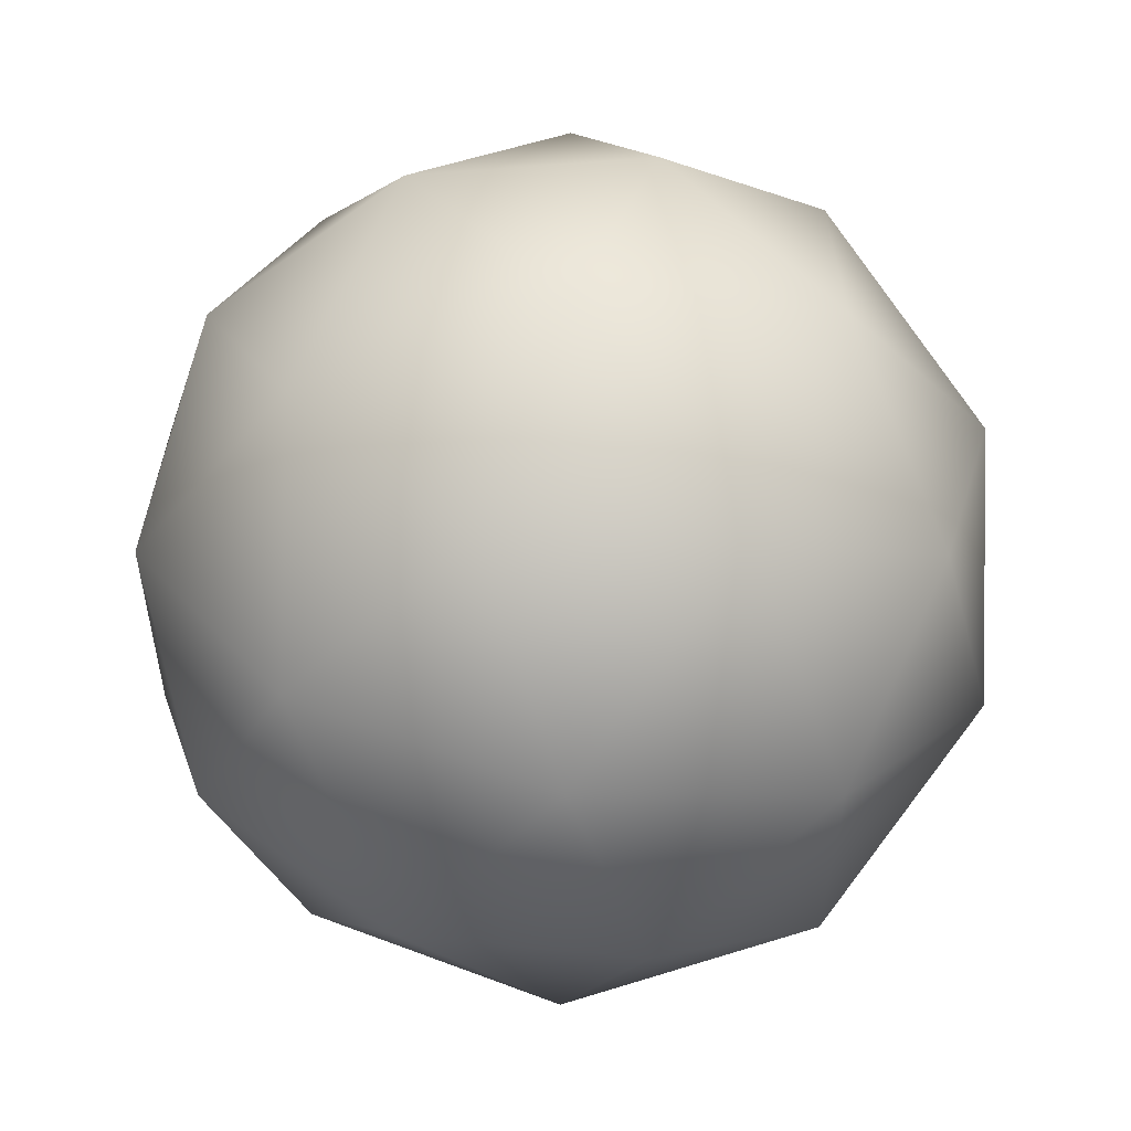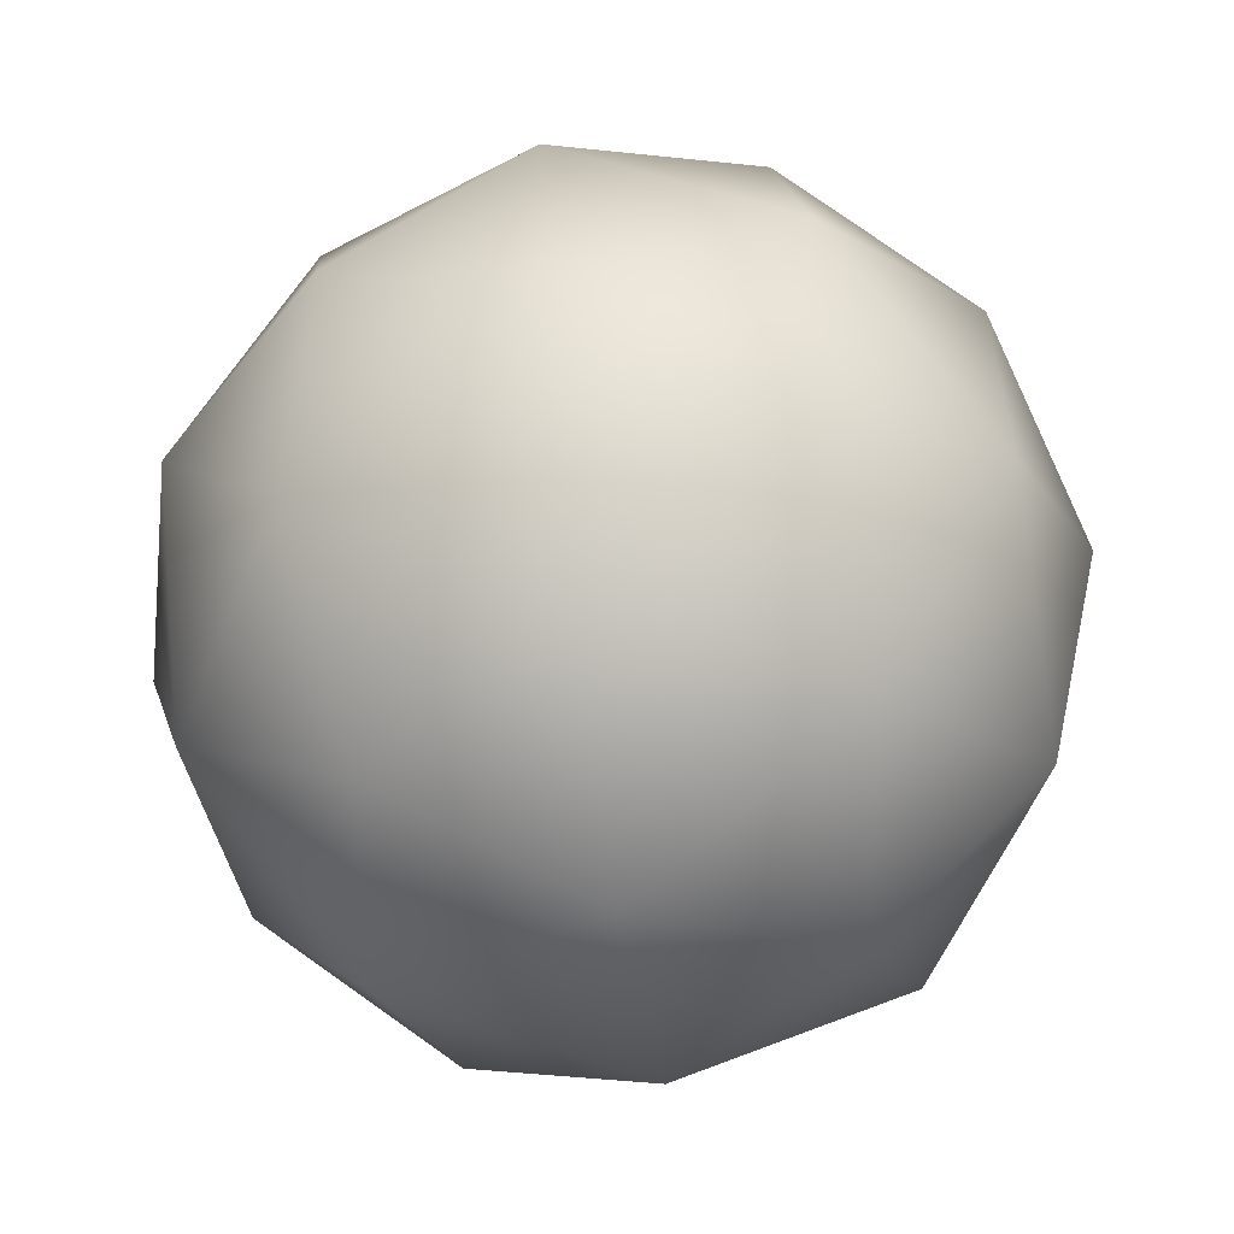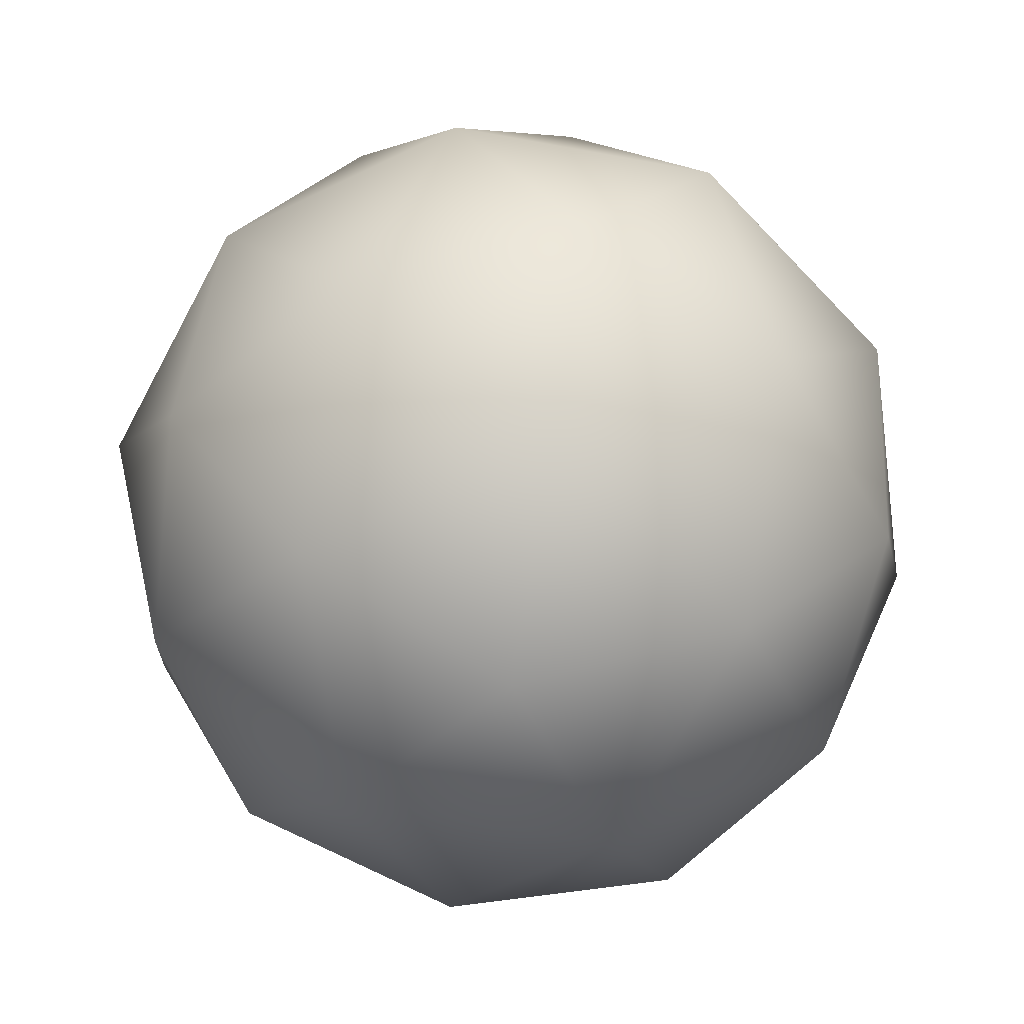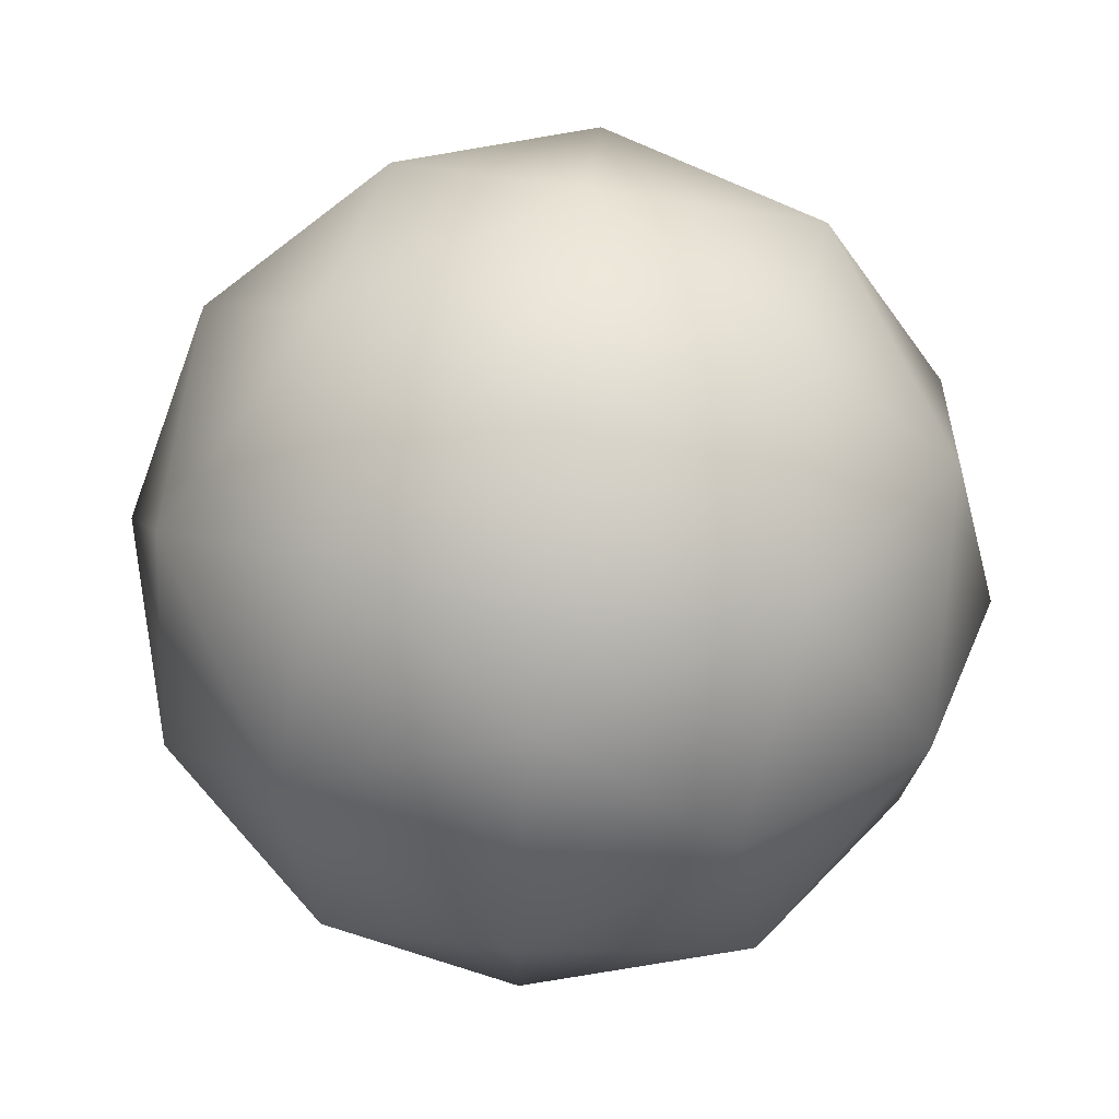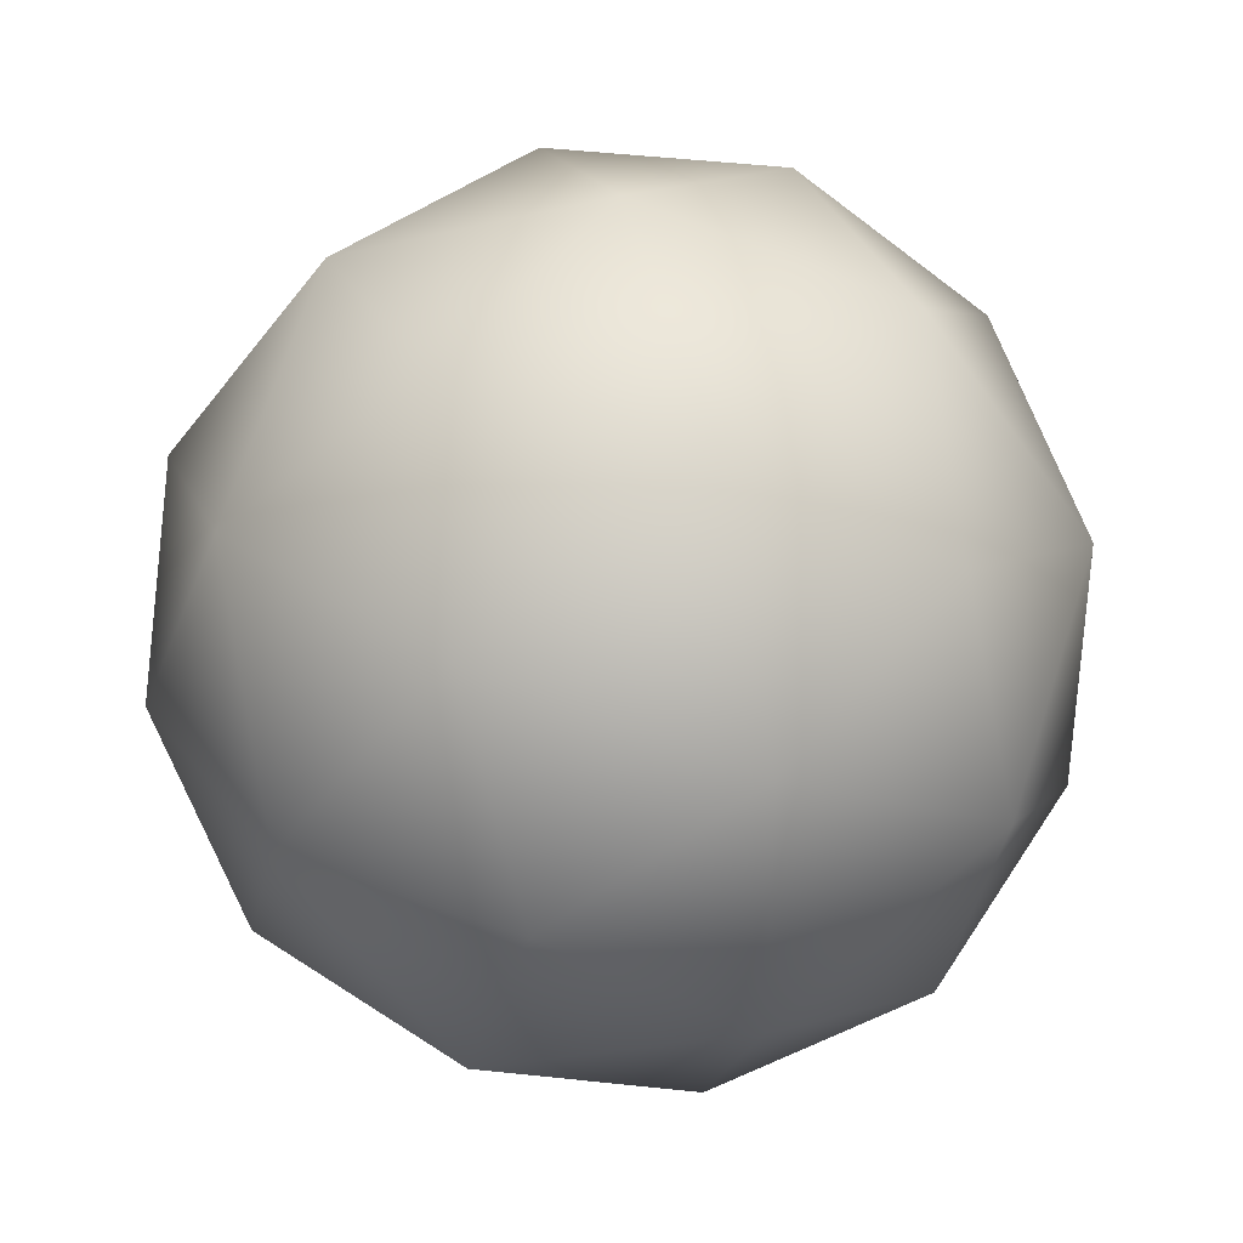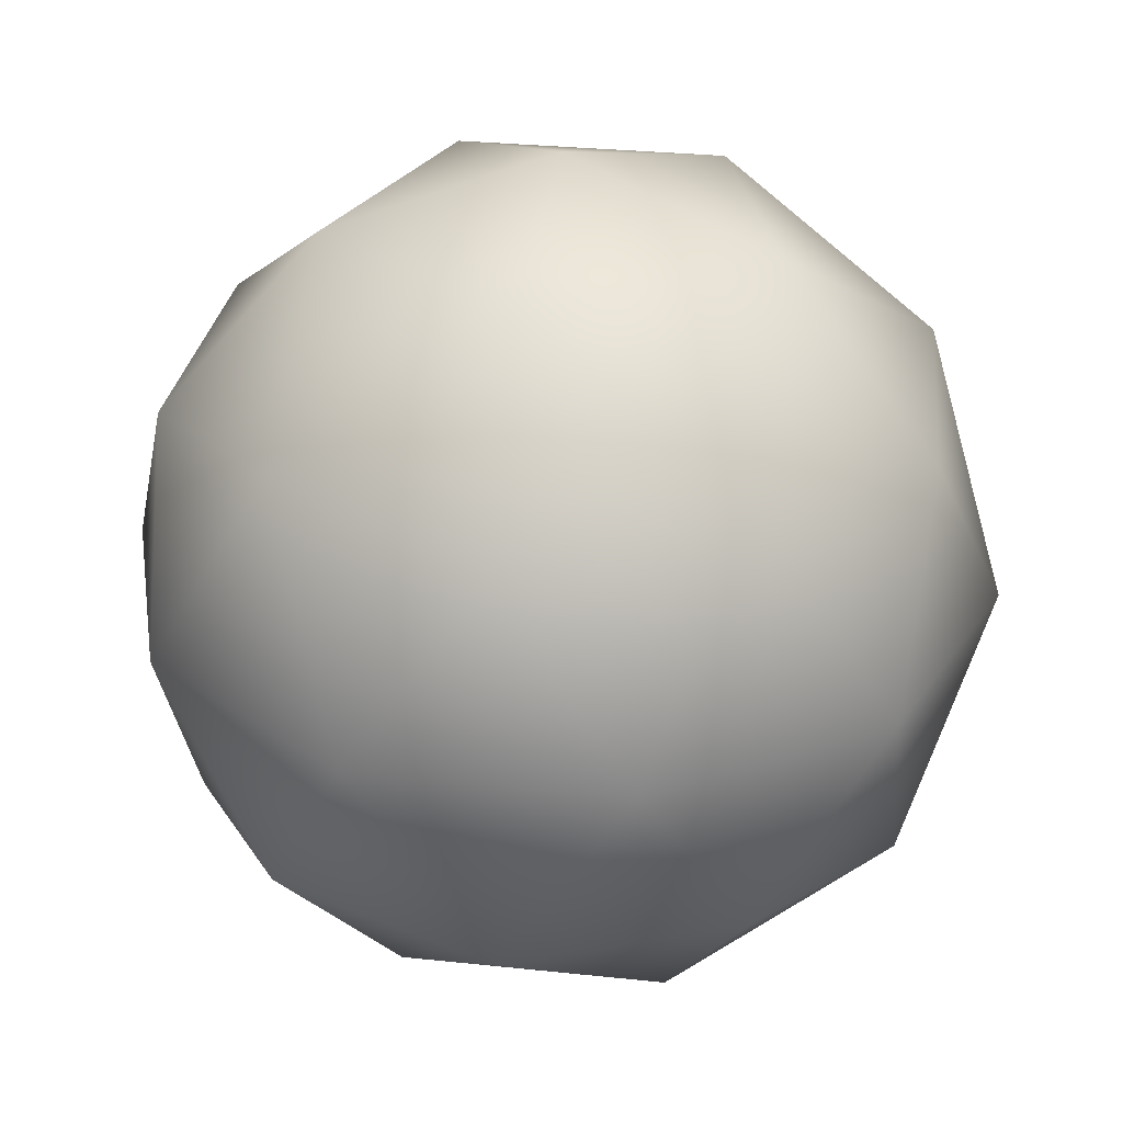
<metadata>
{"format":"obj","ext":"obj","renderer":"f3d","projection":"perspective","resolution":1024,"background":"white","views":[{"elev":-62.9,"azim":-11.6,"up":"+Z"},{"elev":-57.0,"azim":-144.0,"up":"+Z"},{"elev":-67.7,"azim":-28.3,"up":"+Y"},{"elev":74.6,"azim":-147.7,"up":"+Z"},{"elev":36.0,"azim":-170.3,"up":"+Z"},{"elev":28.7,"azim":-116.9,"up":"+Y"}]}
</metadata>
<code>
o Icosphere
v 0 -0.108 0
v 0.07814 -0.04829 0.05677
v -0.02985 -0.04829 0.09186
v -0.09658 -0.04829 0
v -0.02985 -0.04829 -0.09186
v 0.07814 -0.04829 -0.05677
v 0.02985 0.04829 0.09186
v -0.07814 0.04829 0.05677
v -0.07814 0.04829 -0.05677
v 0.02985 0.04829 -0.09186
v 0.09658 0.04829 0
v 0 0.108 0
v -0.01754 -0.09186 0.05399
v 0.04593 -0.09186 0.03337
v 0.02839 -0.05677 0.08736
v 0.09186 -0.05677 0
v 0.04593 -0.09186 -0.03337
v -0.05677 -0.09186 0
v -0.07431 -0.05677 0.05399
v -0.01754 -0.09186 -0.05399
v -0.07431 -0.05677 -0.05399
v 0.02839 -0.05677 -0.08736
v 0.1027 0 0.03337
v 0.1027 0 -0.03337
v 0 0 0.108
v 0.06347 0 0.08736
v -0.1027 0 0.03337
v -0.06347 0 0.08736
v -0.06347 0 -0.08736
v -0.1027 0 -0.03337
v 0.06347 0 -0.08736
v 0 0 -0.108
v 0.07431 0.05677 0.05399
v -0.02839 0.05677 0.08736
v -0.09186 0.05677 0
v -0.02839 0.05677 -0.08736
v 0.07431 0.05677 -0.05399
v 0.01754 0.09186 0.05399
v 0.05677 0.09186 0
v -0.04593 0.09186 0.03337
v -0.04593 0.09186 -0.03337
v 0.01754 0.09186 -0.05399
f 1 14 13
f 2 14 16
f 1 13 18
f 1 18 20
f 1 20 17
f 2 16 23
f 3 15 25
f 4 19 27
f 5 21 29
f 6 22 31
f 2 23 26
f 3 25 28
f 4 27 30
f 5 29 32
f 6 31 24
f 7 33 38
f 8 34 40
f 9 35 41
f 10 36 42
f 11 37 39
f 39 42 12
f 39 37 42
f 37 10 42
f 42 41 12
f 42 36 41
f 36 9 41
f 41 40 12
f 41 35 40
f 35 8 40
f 40 38 12
f 40 34 38
f 34 7 38
f 38 39 12
f 38 33 39
f 33 11 39
f 24 37 11
f 24 31 37
f 31 10 37
f 32 36 10
f 32 29 36
f 29 9 36
f 30 35 9
f 30 27 35
f 27 8 35
f 28 34 8
f 28 25 34
f 25 7 34
f 26 33 7
f 26 23 33
f 23 11 33
f 31 32 10
f 31 22 32
f 22 5 32
f 29 30 9
f 29 21 30
f 21 4 30
f 27 28 8
f 27 19 28
f 19 3 28
f 25 26 7
f 25 15 26
f 15 2 26
f 23 24 11
f 23 16 24
f 16 6 24
f 17 22 6
f 17 20 22
f 20 5 22
f 20 21 5
f 20 18 21
f 18 4 21
f 18 19 4
f 18 13 19
f 13 3 19
f 16 17 6
f 16 14 17
f 14 1 17
f 13 15 3
f 13 14 15
f 14 2 15

</code>
